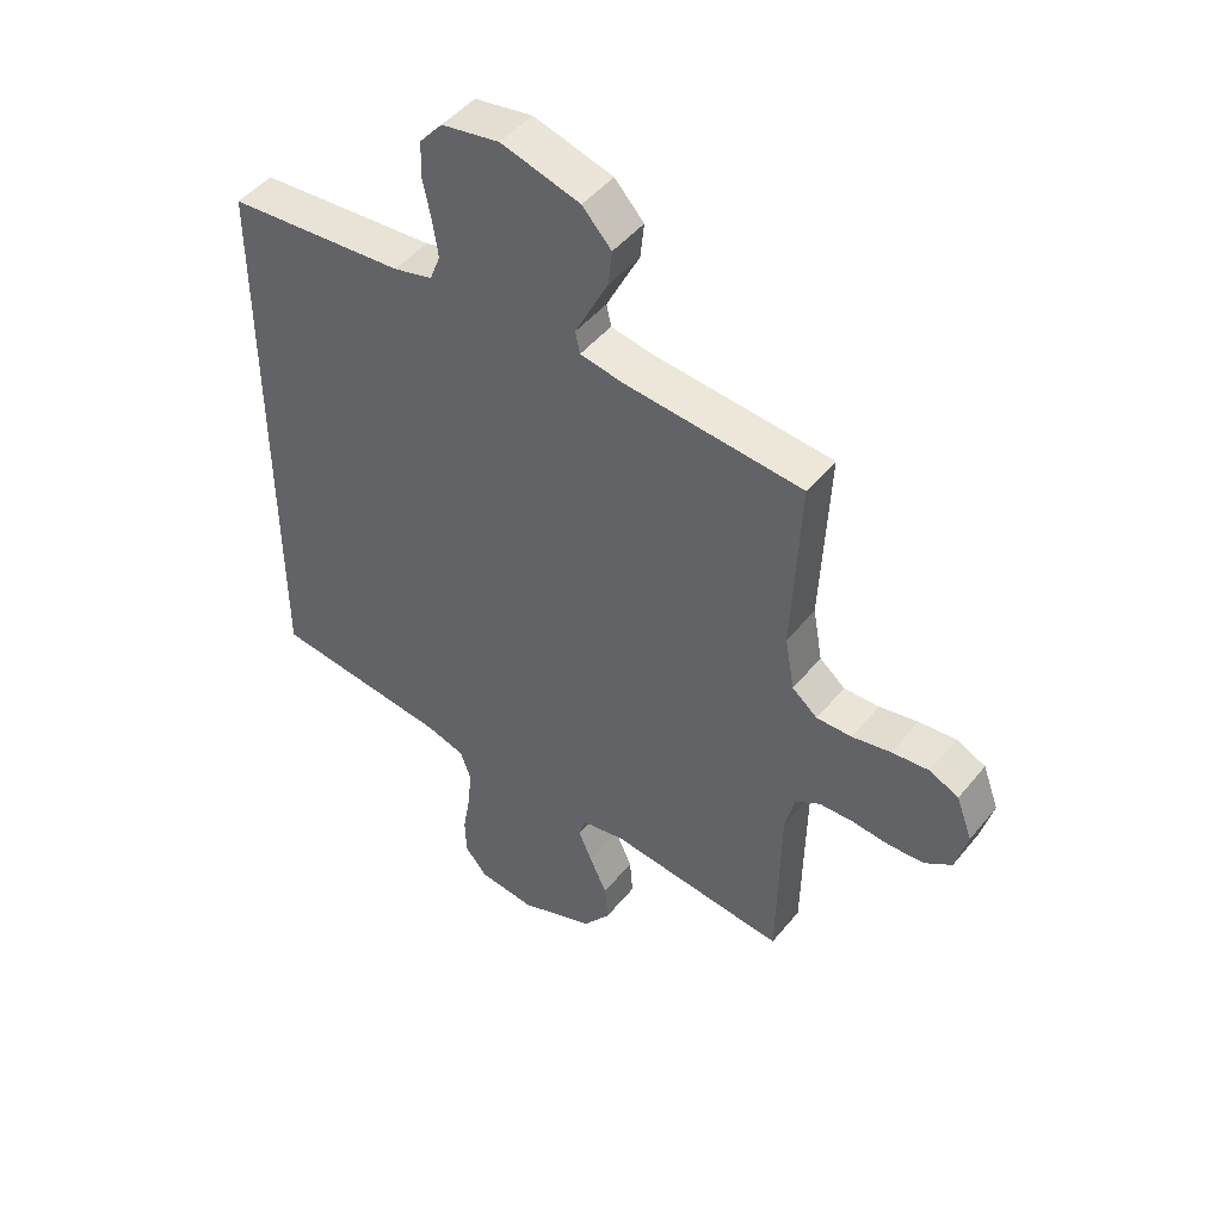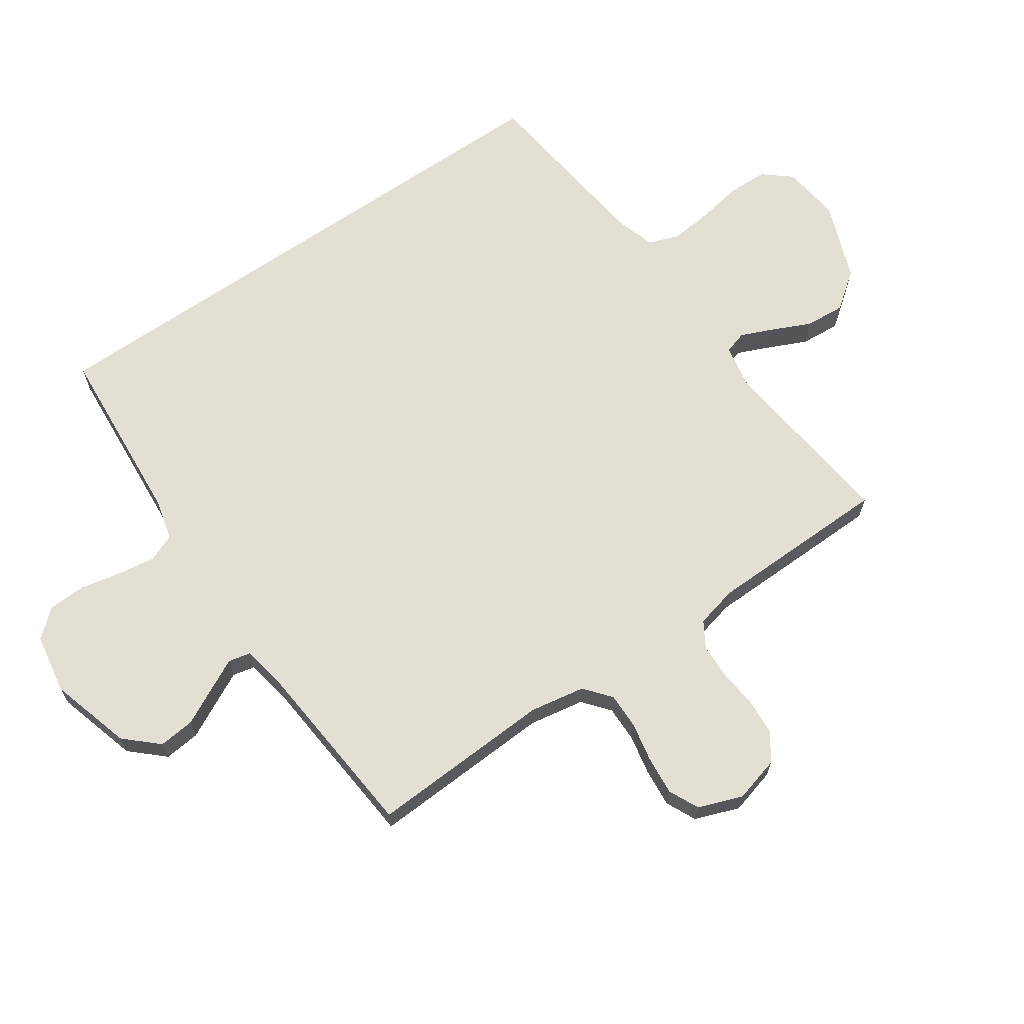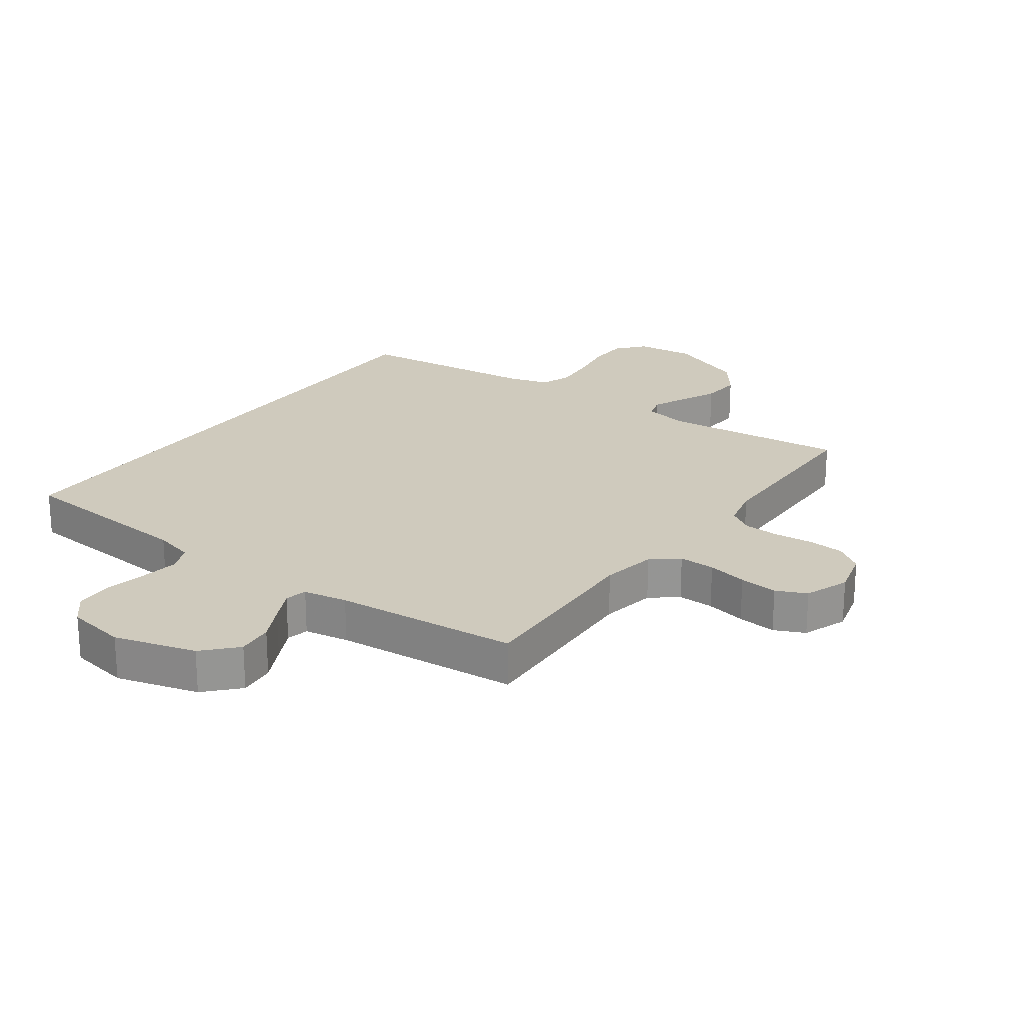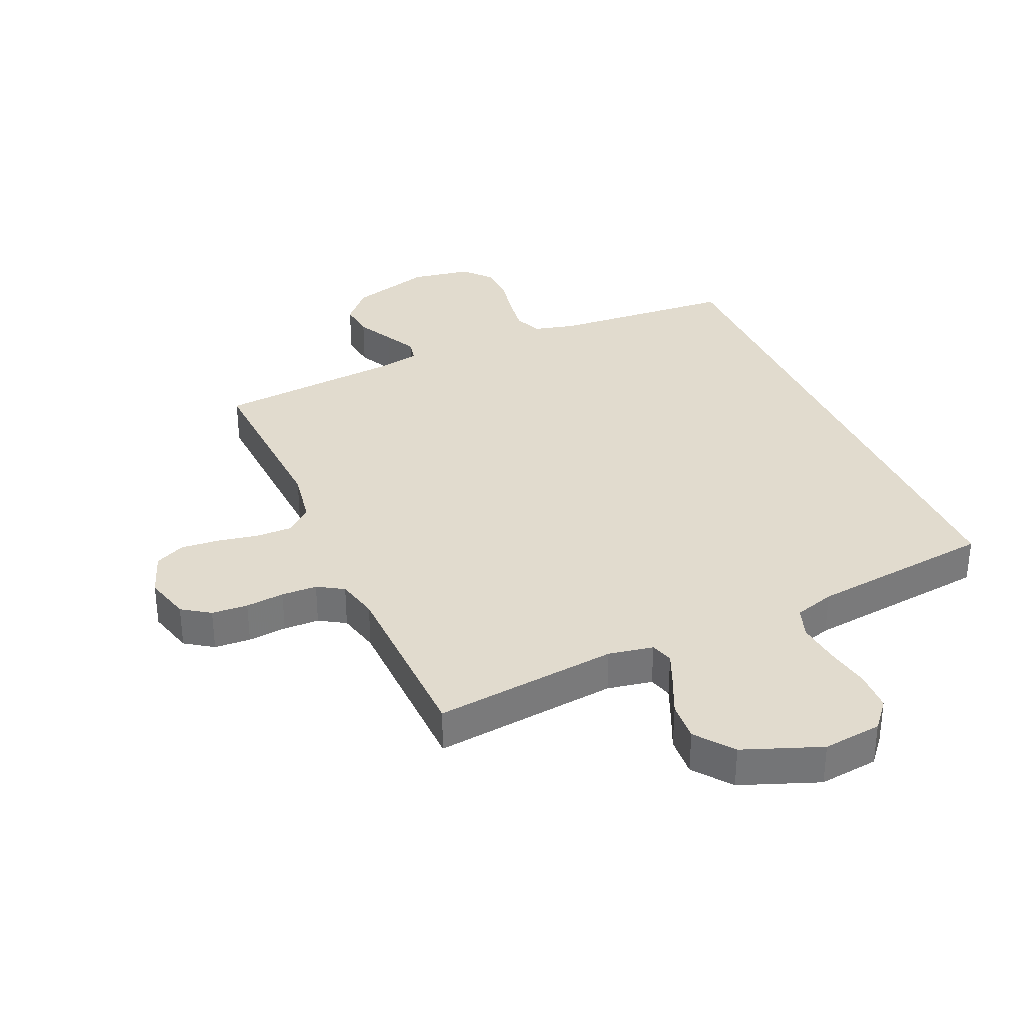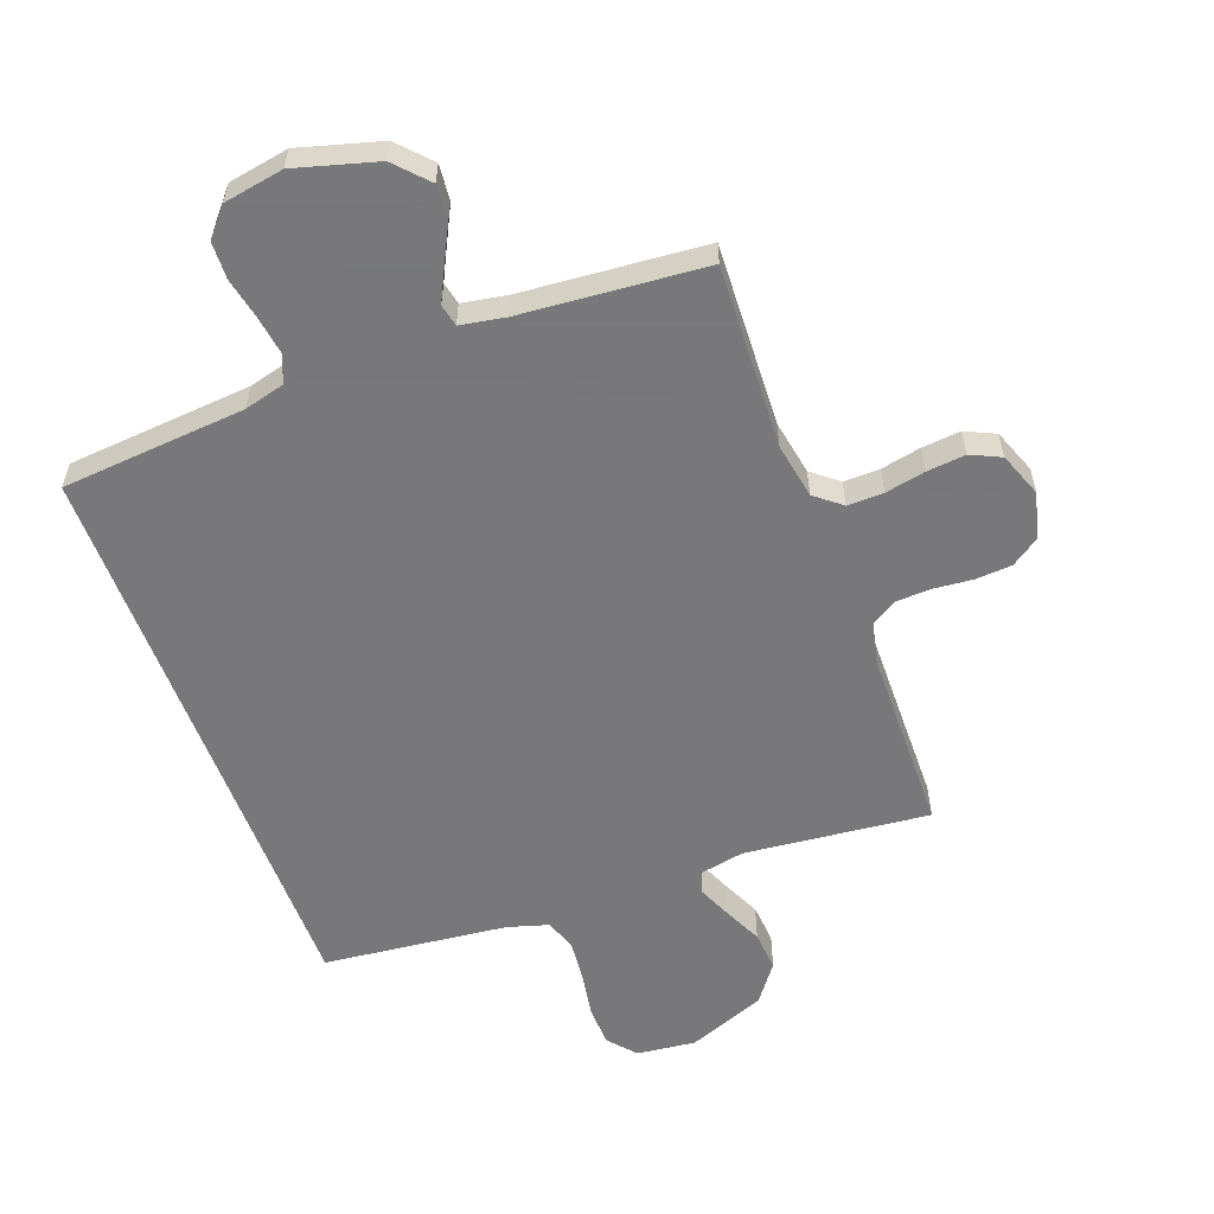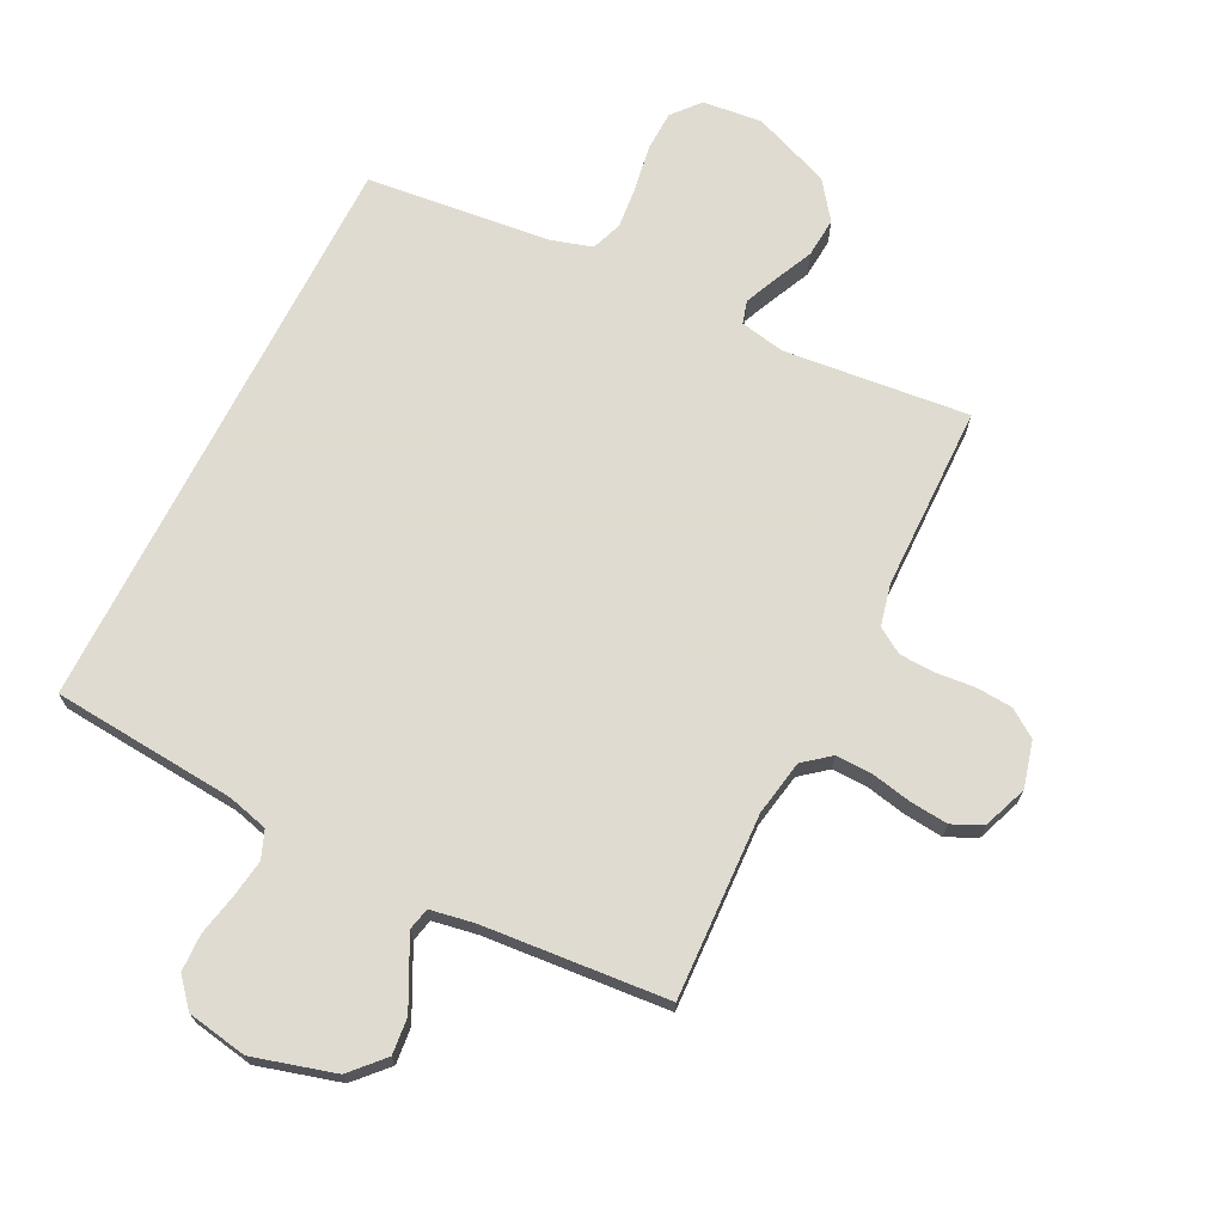
<metadata>
{"format":"obj","ext":"obj","renderer":"f3d","projection":"perspective","resolution":1024,"background":"white","views":[{"elev":47.3,"azim":37.0,"up":"+Z"},{"elev":66.5,"azim":55.3,"up":"+Y"},{"elev":22.9,"azim":36.0,"up":"+Y"},{"elev":33.8,"azim":156.0,"up":"+Y"},{"elev":-57.6,"azim":20.5,"up":"+Y"},{"elev":70.2,"azim":26.8,"up":"+Y"}]}
</metadata>
<code>
v 0.5 0.07 -0.5
v 0.2 0.07 -0.468
v 0.127 0.07 -0.482
v 0.116 0.07 -0.519
v 0.139 0.07 -0.572
v 0.168 0.07 -0.635
v 0.173 0.07 -0.7
v 0.127 0.07 -0.761
v 0 0.07 -0.81
v -0.096 0.07 -0.799
v -0.134 0.07 -0.754
v -0.136 0.07 -0.689
v -0.123 0.07 -0.615
v -0.116 0.07 -0.546
v -0.134 0.07 -0.496
v -0.2 0.07 -0.476
v -0.5 0.07 -0.442
v -0.5 0.07 0.498
v -0.2 0.07 0.522
v -0.134 0.07 0.539
v -0.116 0.07 0.584
v -0.125 0.07 0.646
v -0.139 0.07 0.713
v -0.137 0.07 0.774
v -0.098 0.07 0.819
v 0 0.07 0.836
v 0.133 0.07 0.798
v 0.182 0.07 0.745
v 0.176 0.07 0.686
v 0.146 0.07 0.627
v 0.12 0.07 0.575
v 0.128 0.07 0.539
v 0.2 0.07 0.526
v 0.5 0.07 0.5
v 0.486 0.07 0.2
v 0.502 0.07 0.11
v 0.545 0.07 0.075
v 0.604 0.07 0.076
v 0.669 0.07 0.089
v 0.732 0.07 0.095
v 0.781 0.07 0.072
v 0.808 0.07 0
v 0.788 0.07 -0.075
v 0.743 0.07 -0.106
v 0.684 0.07 -0.11
v 0.621 0.07 -0.104
v 0.563 0.07 -0.106
v 0.521 0.07 -0.132
v 0.505 0.07 -0.2
v 0.5 0 -0.5
v 0.2 0 -0.468
v 0.127 0 -0.482
v 0.116 0 -0.519
v 0.139 0 -0.572
v 0.168 0 -0.635
v 0.173 0 -0.7
v 0.127 0 -0.761
v 0 0 -0.81
v -0.096 0 -0.799
v -0.134 0 -0.754
v -0.136 0 -0.689
v -0.123 0 -0.615
v -0.116 0 -0.546
v -0.134 0 -0.496
v -0.2 0 -0.476
v -0.5 0 -0.442
v -0.5 0 0.498
v -0.2 0 0.522
v -0.134 0 0.539
v -0.116 0 0.584
v -0.125 0 0.646
v -0.139 0 0.713
v -0.137 0 0.774
v -0.098 0 0.819
v 0 0 0.836
v 0.133 0 0.798
v 0.182 0 0.745
v 0.176 0 0.686
v 0.146 0 0.627
v 0.12 0 0.575
v 0.128 0 0.539
v 0.2 0 0.526
v 0.5 0 0.5
v 0.486 0 0.2
v 0.502 0 0.11
v 0.545 0 0.075
v 0.604 0 0.076
v 0.669 0 0.089
v 0.732 0 0.095
v 0.781 0 0.072
v 0.808 0 0
v 0.788 0 -0.075
v 0.743 0 -0.106
v 0.684 0 -0.11
v 0.621 0 -0.104
v 0.563 0 -0.106
v 0.521 0 -0.132
v 0.505 0 -0.2
f 44 45 46
f 43 44 46
f 42 43 46
f 41 42 46
f 40 41 46
f 39 40 46
f 38 39 46
f 37 38 46 47
f 36 37 47 48
f 33 34 35
f 36 48 49
f 35 36 49
f 33 35 49
f 32 33 49
f 28 29 30
f 27 28 30
f 26 27 30
f 25 26 30
f 24 25 30
f 23 24 30
f 22 23 30
f 21 22 30 31
f 20 21 31 32
f 16 17 18 19
f 20 32 49
f 19 20 49
f 16 19 49
f 15 16 49
f 11 12 13
f 10 11 13
f 9 10 13
f 8 9 13
f 7 8 13
f 6 7 13
f 5 6 13
f 4 5 13 14
f 3 4 14 15
f 49 1 2
f 2 3 15 49
f 95 94 93
f 95 93 92
f 95 92 91
f 95 91 90
f 95 90 89
f 95 89 88
f 95 88 87
f 96 95 87 86
f 97 96 86 85
f 84 83 82
f 98 97 85
f 98 85 84
f 98 84 82
f 98 82 81
f 79 78 77
f 79 77 76
f 79 76 75
f 79 75 74
f 79 74 73
f 79 73 72
f 79 72 71
f 80 79 71 70
f 81 80 70 69
f 68 67 66 65
f 98 81 69
f 98 69 68
f 98 68 65
f 98 65 64
f 62 61 60
f 62 60 59
f 62 59 58
f 62 58 57
f 62 57 56
f 62 56 55
f 62 55 54
f 63 62 54 53
f 64 63 53 52
f 51 50 98
f 98 64 52 51
f 1 50 51 2
f 2 51 52 3
f 3 52 53 4
f 4 53 54 5
f 5 54 55 6
f 6 55 56 7
f 7 56 57 8
f 8 57 58 9
f 9 58 59 10
f 10 59 60 11
f 11 60 61 12
f 12 61 62 13
f 13 62 63 14
f 14 63 64 15
f 15 64 65 16
f 16 65 66 17
f 17 66 67 18
f 18 67 68 19
f 19 68 69 20
f 20 69 70 21
f 21 70 71 22
f 22 71 72 23
f 23 72 73 24
f 24 73 74 25
f 25 74 75 26
f 26 75 76 27
f 27 76 77 28
f 28 77 78 29
f 29 78 79 30
f 30 79 80 31
f 31 80 81 32
f 32 81 82 33
f 33 82 83 34
f 34 83 84 35
f 35 84 85 36
f 36 85 86 37
f 37 86 87 38
f 38 87 88 39
f 39 88 89 40
f 40 89 90 41
f 41 90 91 42
f 42 91 92 43
f 43 92 93 44
f 44 93 94 45
f 45 94 95 46
f 46 95 96 47
f 47 96 97 48
f 48 97 98 49
f 49 98 50 1

</code>
